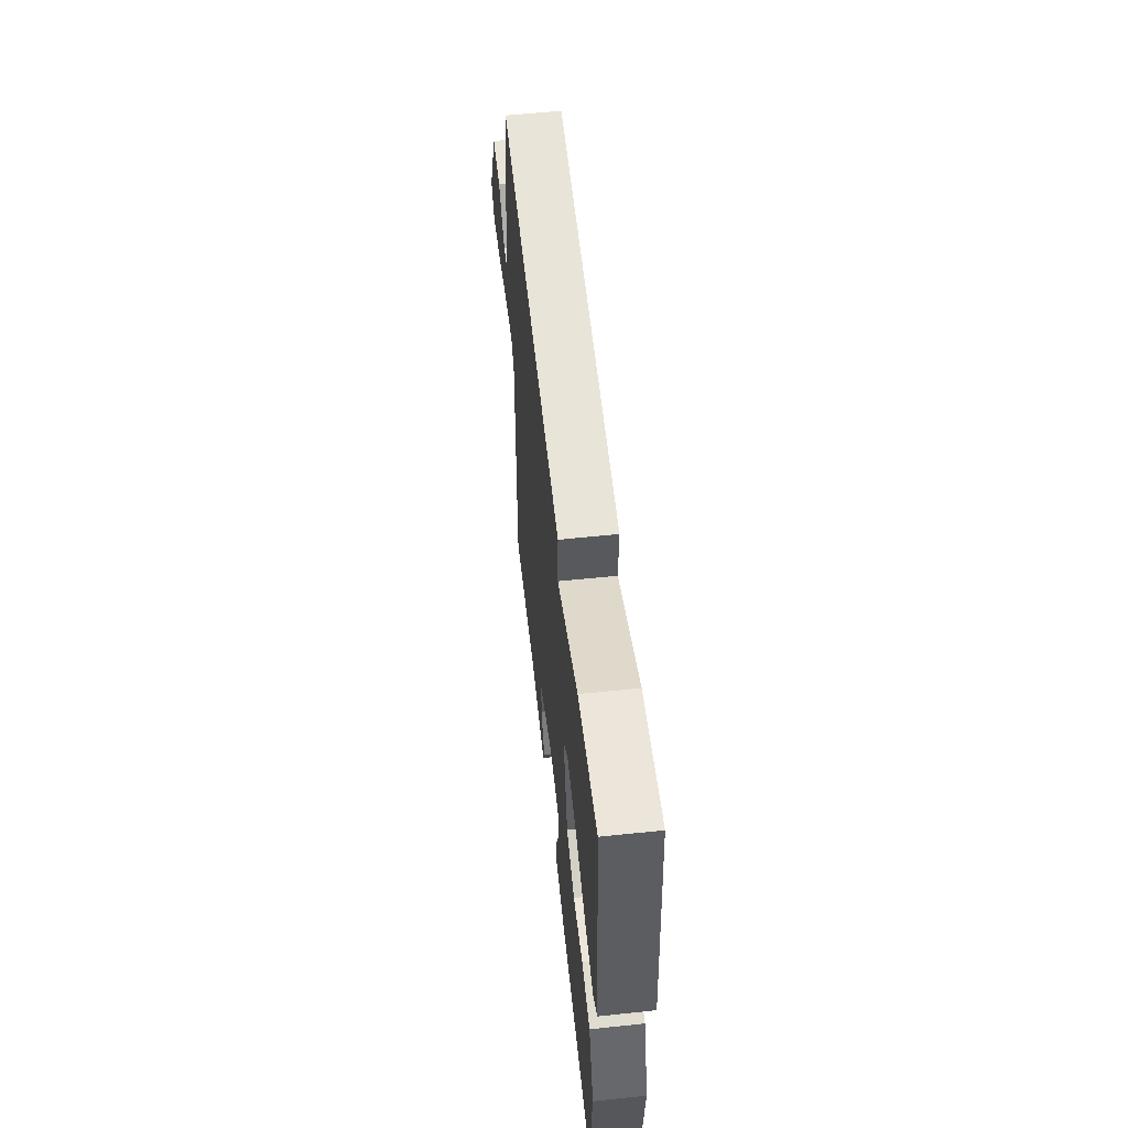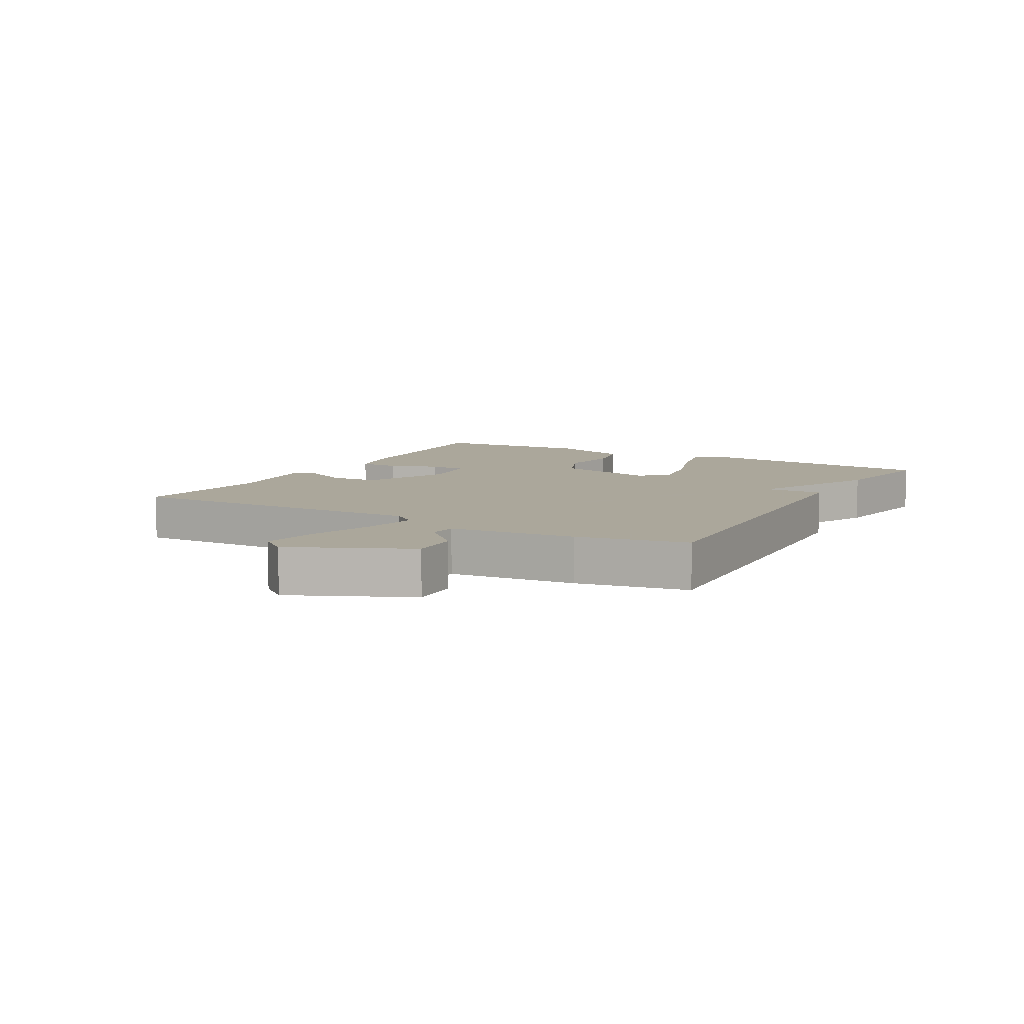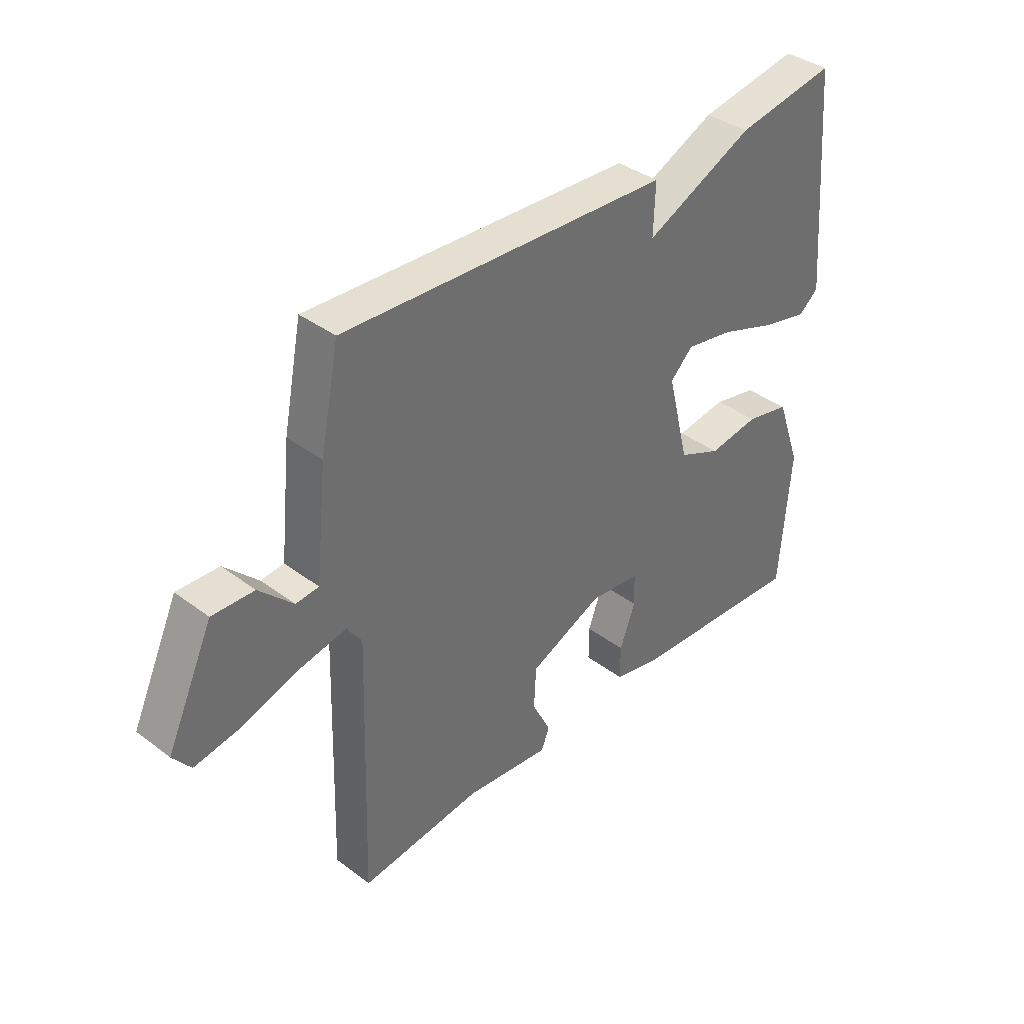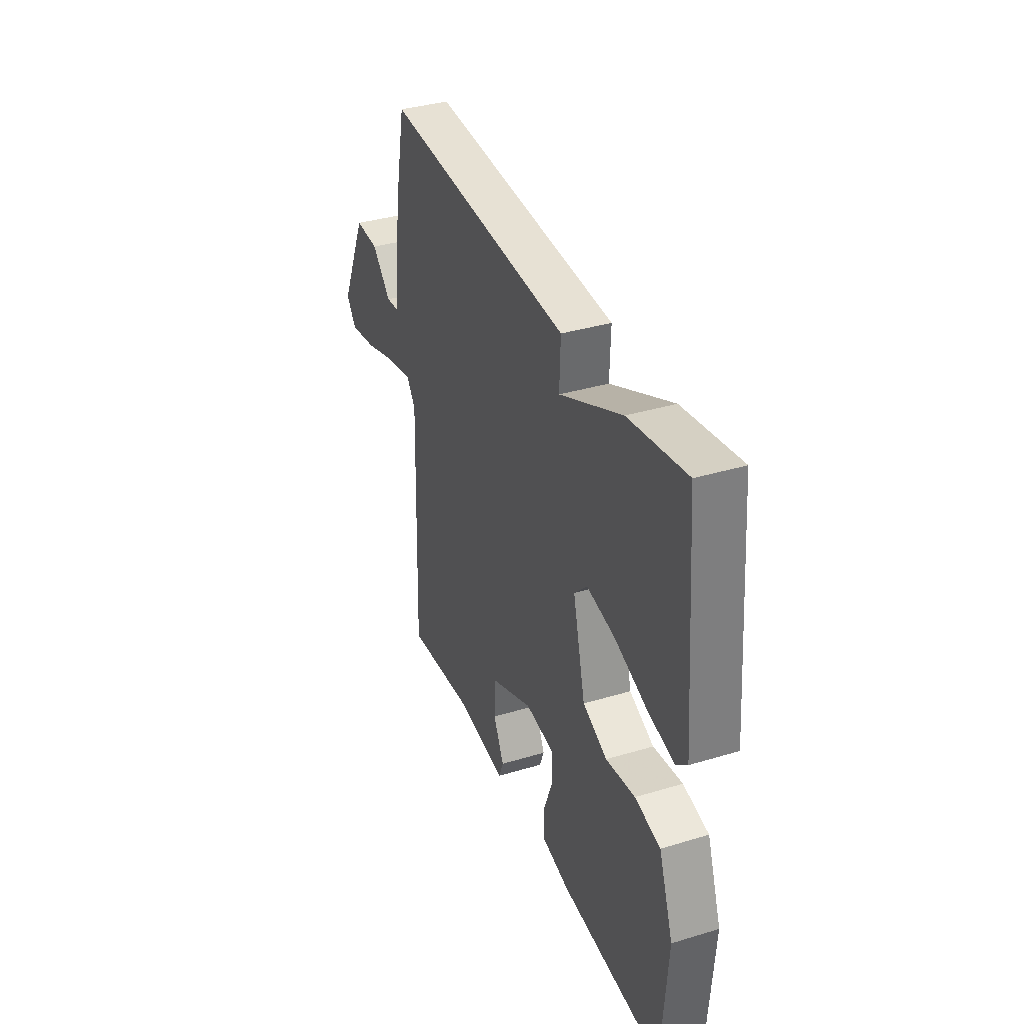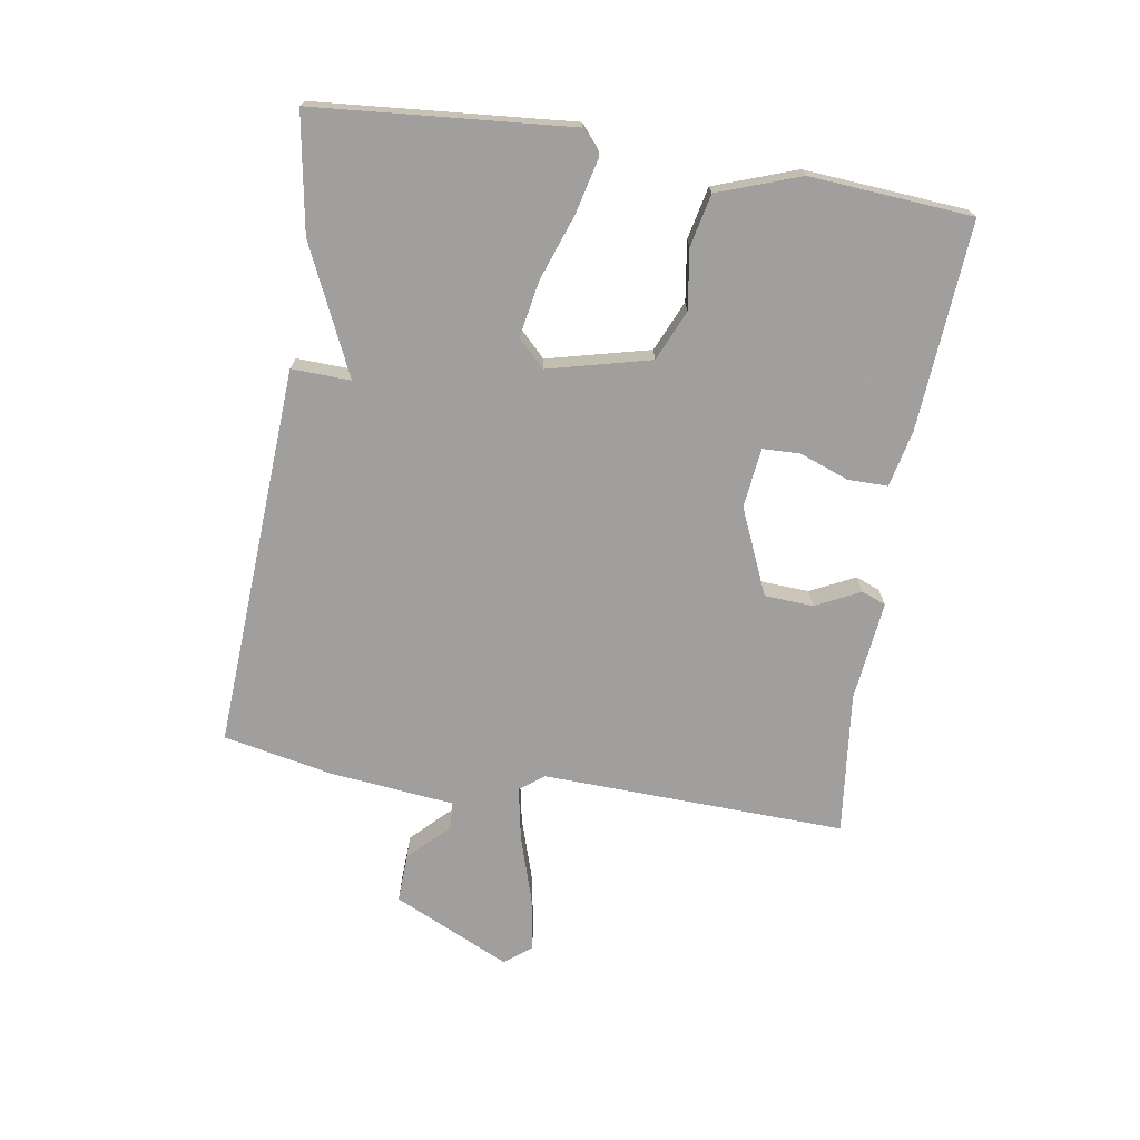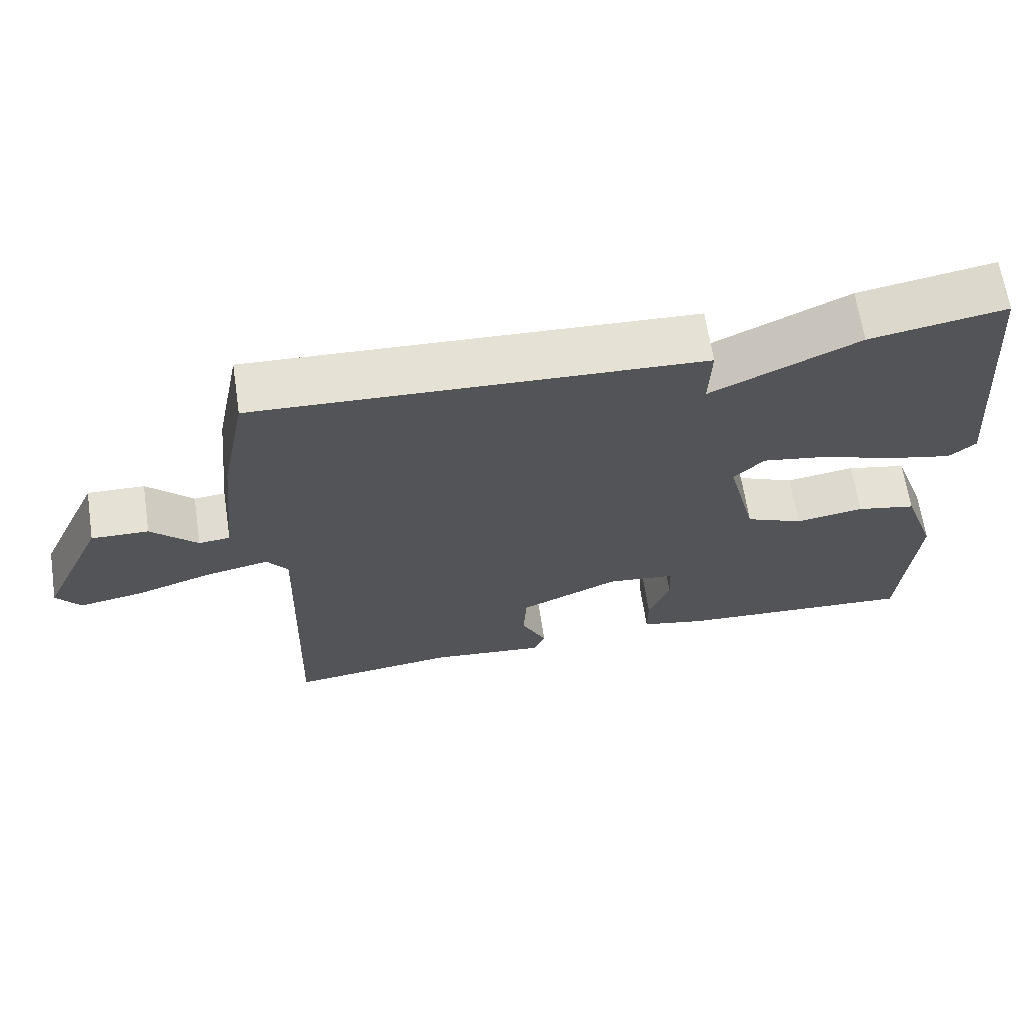
<metadata>
{"format":"obj","ext":"obj","renderer":"f3d","projection":"perspective","resolution":1024,"background":"white","views":[{"elev":57.9,"azim":83.8,"up":"+Z"},{"elev":8.2,"azim":-60.5,"up":"+Y"},{"elev":38.2,"azim":-46.4,"up":"+Z"},{"elev":36.4,"azim":68.6,"up":"+Z"},{"elev":-71.5,"azim":80.8,"up":"+Y"},{"elev":65.8,"azim":-8.7,"up":"+Z"}]}
</metadata>
<code>
v -0.5 0.07 0.5
v 0.113 0.07 0.468
v 0.11 0.07 0.374
v 0.313 0.07 0.468
v 0.5 0.07 0.5
v 0.535 0.07 0.092
v 0.498 0.07 0.061
v 0.41 0.07 0.082
v 0.305 0.07 0.119
v 0.215 0.07 0.135
v 0.173 0.07 0.093
v 0.214 0.07 -0.071
v 0.294 0.07 -0.106
v 0.389 0.07 -0.092
v 0.472 0.07 -0.11
v 0.519 0.07 -0.241
v 0.5 0.07 -0.5
v 0.168 0.07 -0.477
v 0.077 0.07 -0.457
v 0.077 0.07 -0.393
v 0.106 0.07 -0.315
v 0.104 0.07 -0.255
v 0.009 0.07 -0.244
v -0.128 0.07 -0.304
v -0.132 0.07 -0.382
v -0.097 0.07 -0.453
v -0.112 0.07 -0.492
v -0.272 0.07 -0.474
v -0.5 0.07 -0.5
v -0.485 0.07 -0.015
v -0.514 0.07 0.024
v -0.6 0.07 0.007
v -0.706 0.07 -0.027
v -0.794 0.07 -0.042
v -0.827 0.07 0.001
v -0.74 0.07 0.188
v -0.662 0.07 0.185
v -0.599 0.07 0.122
v -0.556 0.07 0.126
v -0.535 0.07 0.326
v -0.5 0 0.5
v 0.113 0 0.468
v 0.11 0 0.374
v 0.313 0 0.468
v 0.5 0 0.5
v 0.535 0 0.092
v 0.498 0 0.061
v 0.41 0 0.082
v 0.305 0 0.119
v 0.215 0 0.135
v 0.173 0 0.093
v 0.214 0 -0.071
v 0.294 0 -0.106
v 0.389 0 -0.092
v 0.472 0 -0.11
v 0.519 0 -0.241
v 0.5 0 -0.5
v 0.168 0 -0.477
v 0.077 0 -0.457
v 0.077 0 -0.393
v 0.106 0 -0.315
v 0.104 0 -0.255
v 0.009 0 -0.244
v -0.128 0 -0.304
v -0.132 0 -0.382
v -0.097 0 -0.453
v -0.112 0 -0.492
v -0.272 0 -0.474
v -0.5 0 -0.5
v -0.485 0 -0.015
v -0.514 0 0.024
v -0.6 0 0.007
v -0.706 0 -0.027
v -0.794 0 -0.042
v -0.827 0 0.001
v -0.74 0 0.188
v -0.662 0 0.185
v -0.599 0 0.122
v -0.556 0 0.126
v -0.535 0 0.326
f 1 2 3
f 40 1 3
f 39 40 3
f 36 37 38
f 35 36 38
f 34 35 38
f 33 34 38
f 32 33 38
f 31 32 38 39
f 30 31 39 3
f 30 3 4
f 29 30 4
f 28 29 4
f 25 26 27 28
f 24 25 28
f 19 20 21
f 18 19 21
f 17 18 21
f 16 17 21
f 15 16 21
f 14 15 21
f 13 14 21
f 12 13 21 22
f 11 12 22 23
f 7 8 9
f 6 7 9
f 5 6 9
f 4 5 9
f 4 9 10
f 24 28 4
f 11 23 24 4
f 4 10 11
f 43 42 41
f 43 41 80
f 43 80 79
f 78 77 76
f 78 76 75
f 78 75 74
f 78 74 73
f 78 73 72
f 79 78 72 71
f 43 79 71 70
f 44 43 70
f 44 70 69
f 44 69 68
f 68 67 66 65
f 68 65 64
f 61 60 59
f 61 59 58
f 61 58 57
f 61 57 56
f 61 56 55
f 61 55 54
f 61 54 53
f 62 61 53 52
f 63 62 52 51
f 49 48 47
f 49 47 46
f 49 46 45
f 49 45 44
f 50 49 44
f 44 68 64
f 44 64 63 51
f 51 50 44
f 1 41 42 2
f 2 42 43 3
f 3 43 44 4
f 4 44 45 5
f 5 45 46 6
f 6 46 47 7
f 7 47 48 8
f 8 48 49 9
f 9 49 50 10
f 10 50 51 11
f 11 51 52 12
f 12 52 53 13
f 13 53 54 14
f 14 54 55 15
f 15 55 56 16
f 16 56 57 17
f 17 57 58 18
f 18 58 59 19
f 19 59 60 20
f 20 60 61 21
f 21 61 62 22
f 22 62 63 23
f 23 63 64 24
f 24 64 65 25
f 25 65 66 26
f 26 66 67 27
f 27 67 68 28
f 28 68 69 29
f 29 69 70 30
f 30 70 71 31
f 31 71 72 32
f 32 72 73 33
f 33 73 74 34
f 34 74 75 35
f 35 75 76 36
f 36 76 77 37
f 37 77 78 38
f 38 78 79 39
f 39 79 80 40
f 40 80 41 1

</code>
